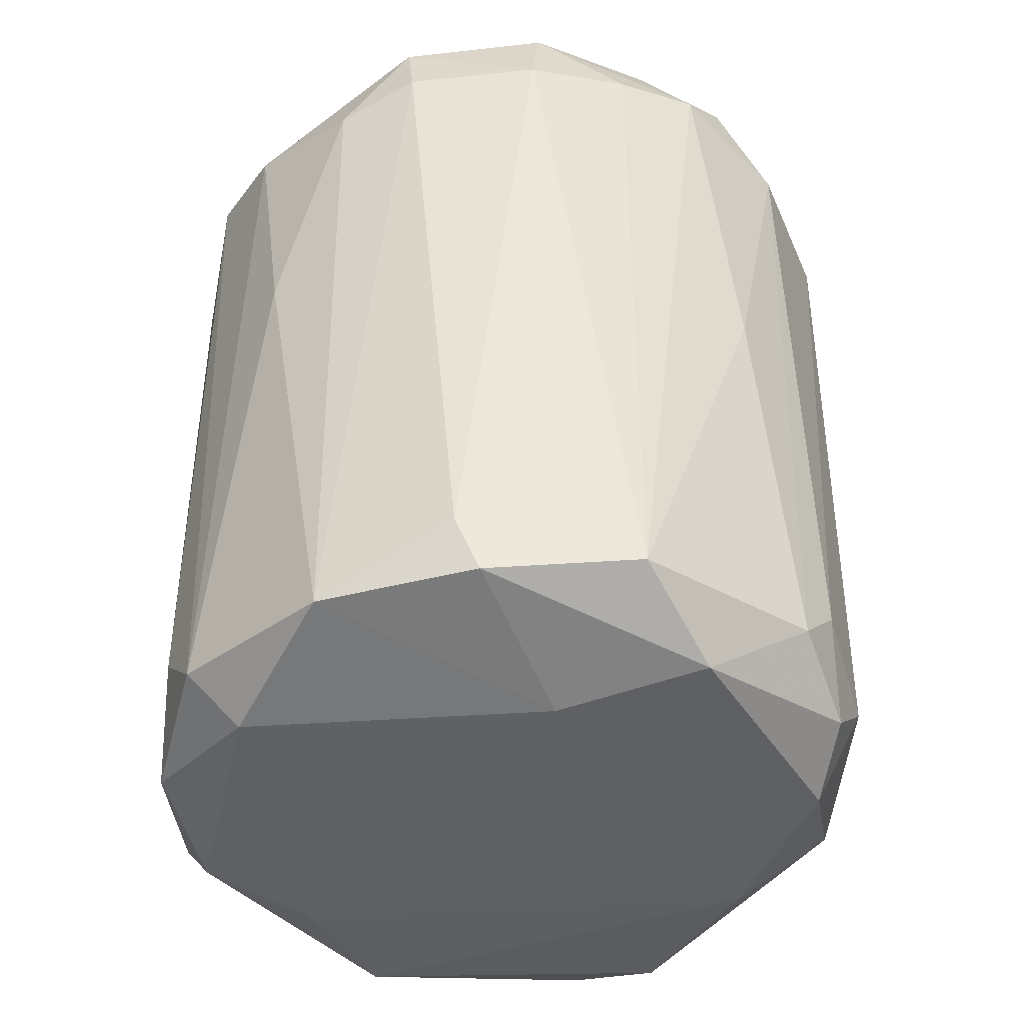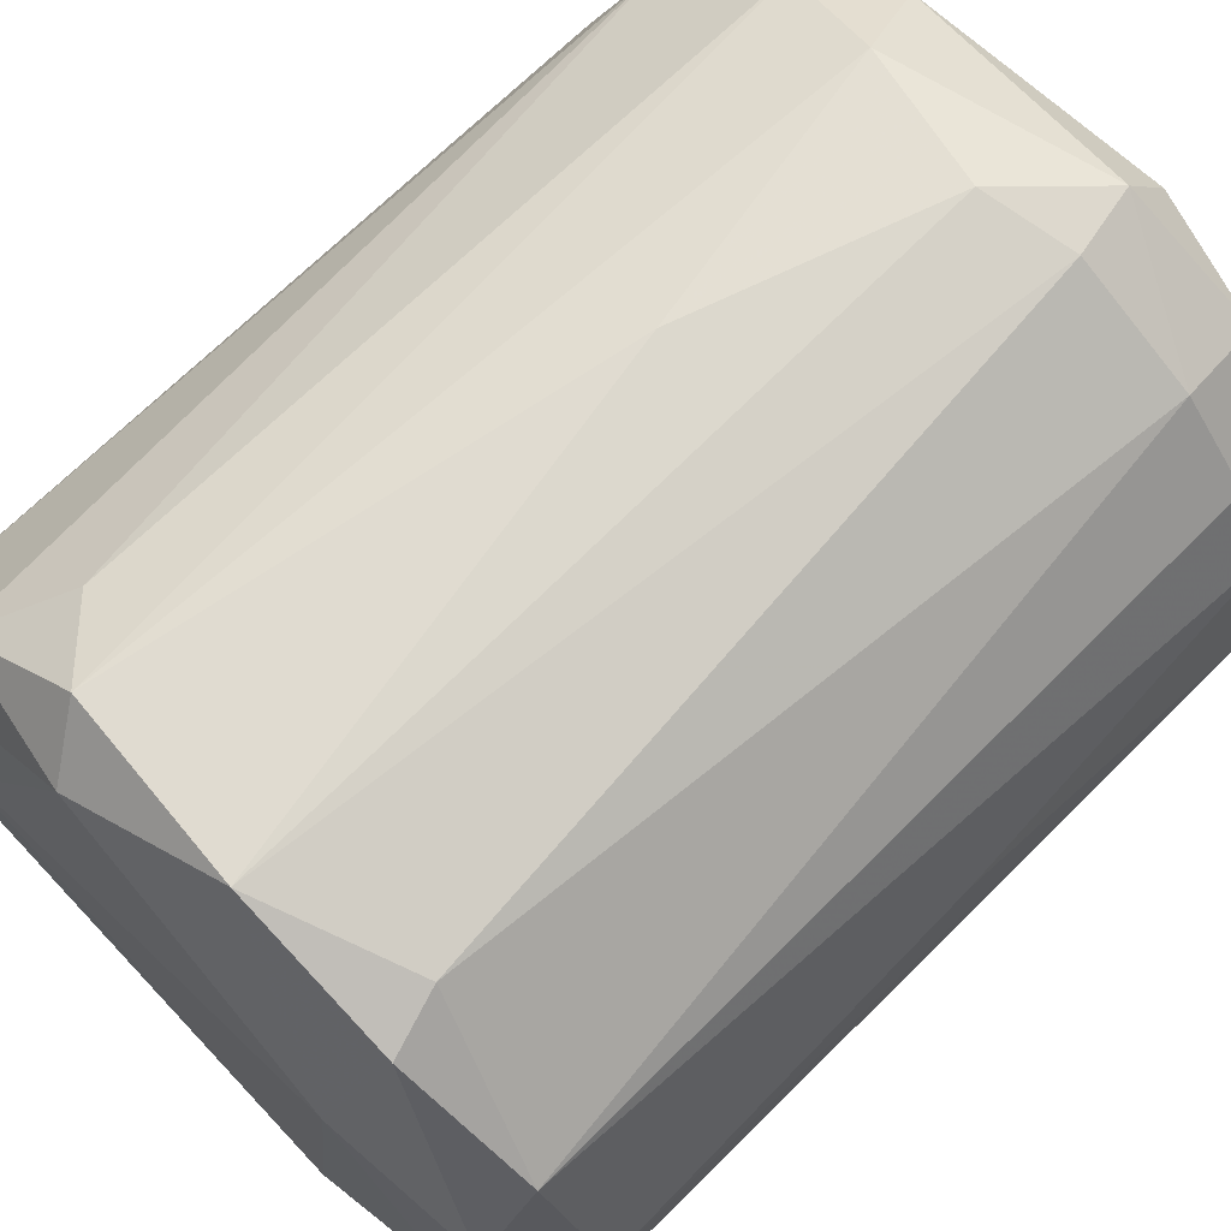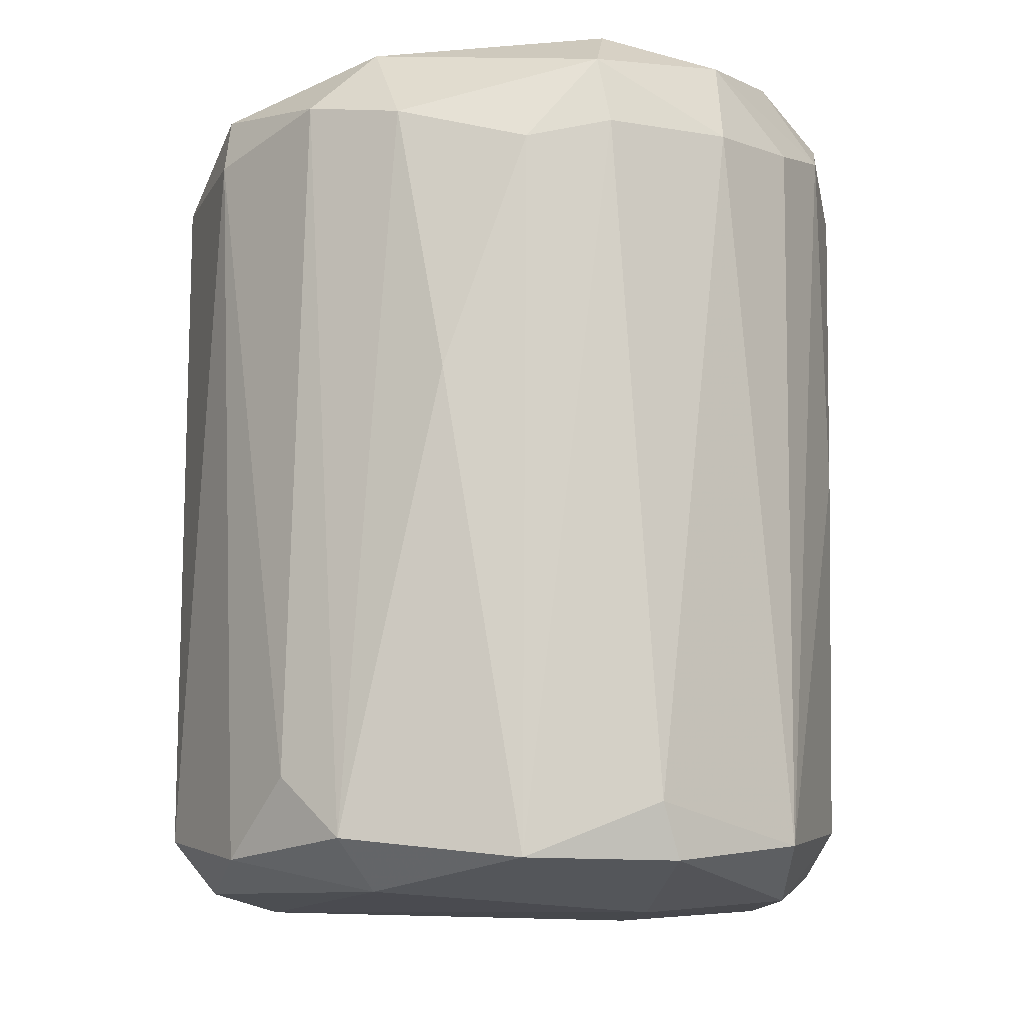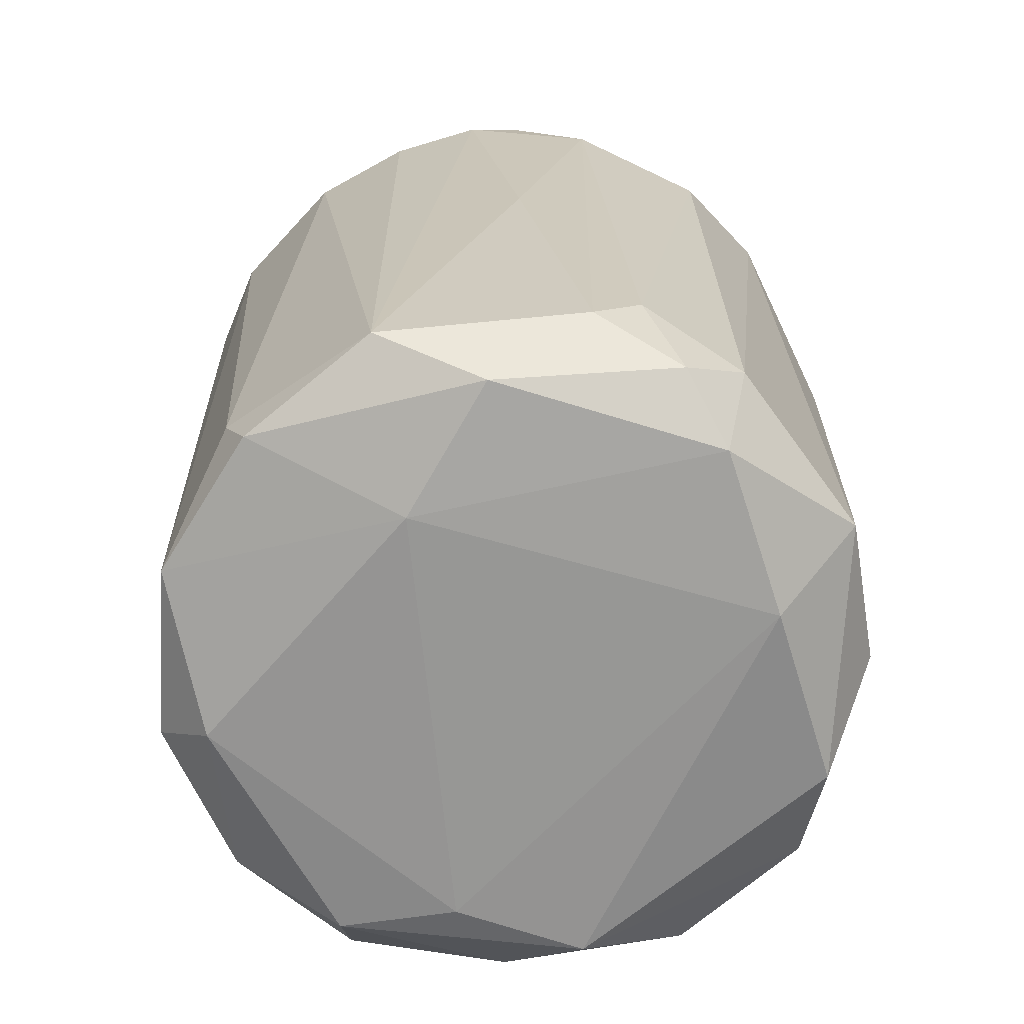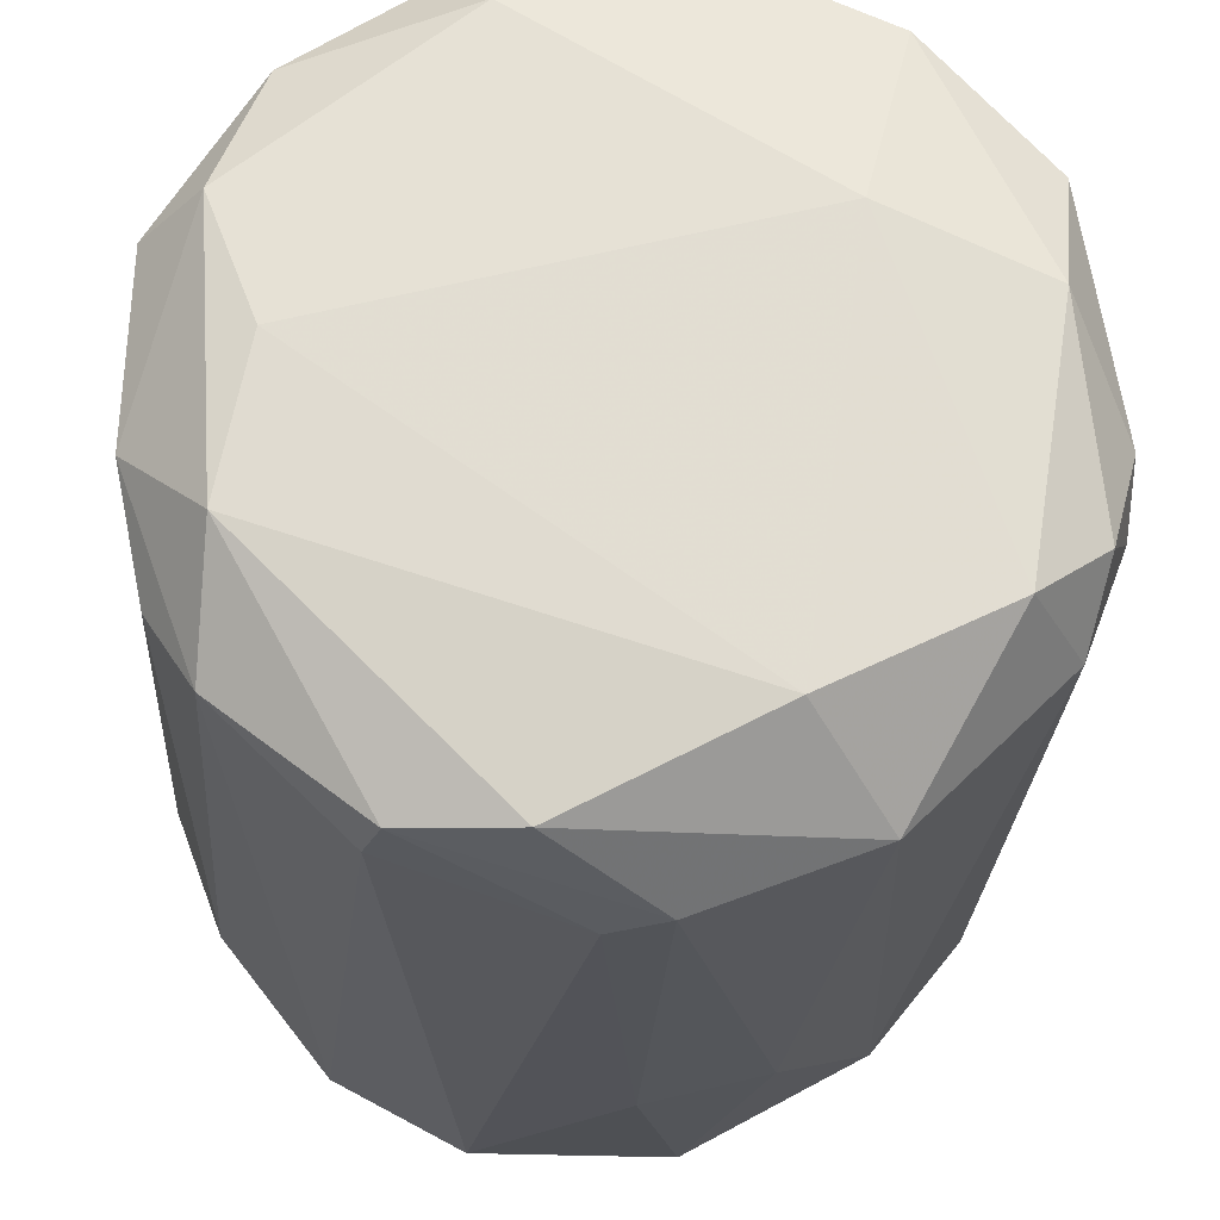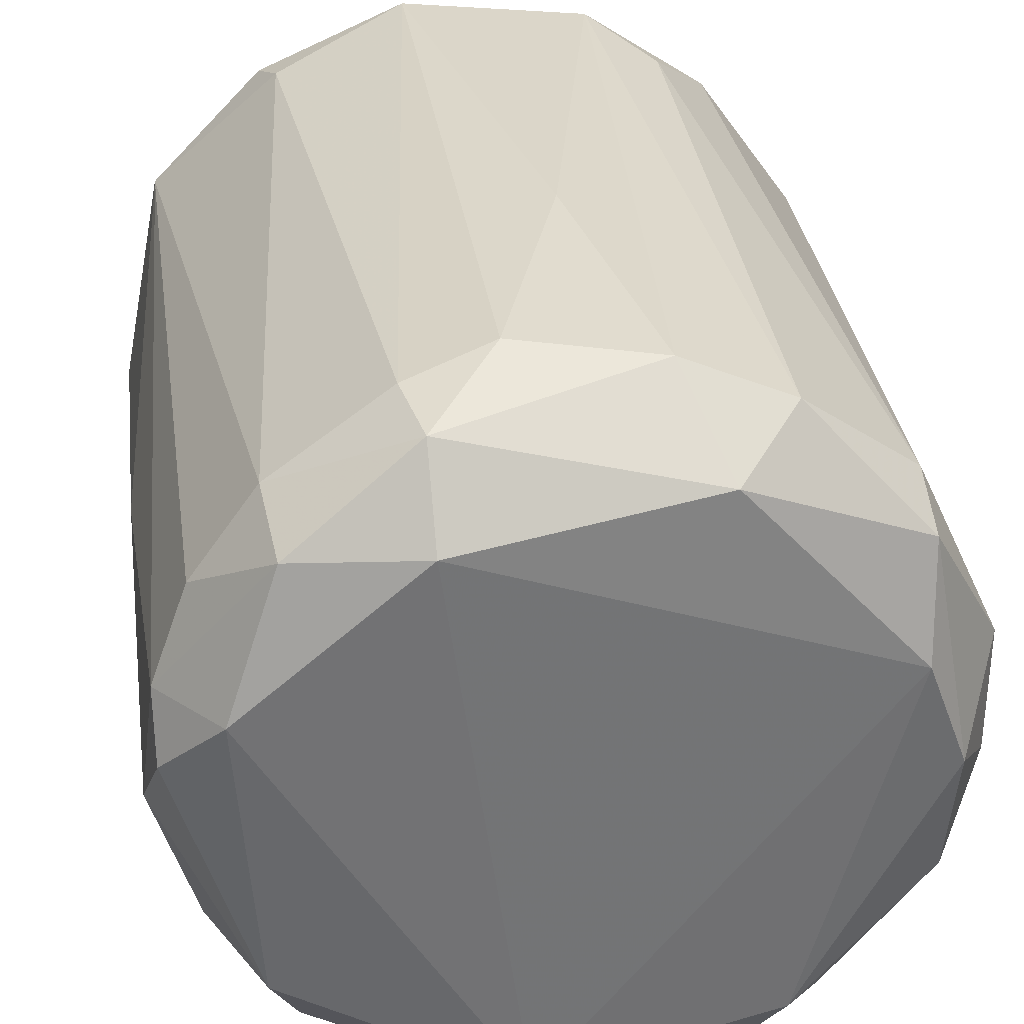
<metadata>
{"format":"obj","ext":"obj","renderer":"f3d","projection":"perspective","resolution":1024,"background":"white","views":[{"elev":-44.8,"azim":-140.5,"up":"+Z"},{"elev":68.4,"azim":-135.7,"up":"+Y"},{"elev":-12.3,"azim":-173.6,"up":"+Z"},{"elev":-68.8,"azim":-98.5,"up":"+Z"},{"elev":-22.4,"azim":177.2,"up":"+Y"},{"elev":33.2,"azim":-8.6,"up":"+Y"}]}
</metadata>
<code>
o convex_0
v 0.002986 0.04443 0.009034
v -0.003803 -0.04484 0.01755
v -0.01741 -0.04143 0.01755
v -0.01316 -0.02952 -0.05384
v 0.04294 -0.005727 -0.04449
v 0.03869 -0.001472 0.05155
v -0.04291 0.005308 0.04899
v -0.0242 0.03421 -0.04959
v -0.03951 -0.01423 -0.04874
v 0.03104 0.02912 -0.04874
v -0.01571 0.04102 0.04899
v 0.01914 -0.03803 0.04899
v 0.01999 -0.03888 -0.04705
v 0.03444 0.02827 0.04135
v -0.03356 -0.02187 0.0524
v 0.03784 -0.02442 0.03114
v -0.03781 0.02146 -0.04705
v -0.02166 -0.03803 -0.04364
v -0.006354 0.04188 -0.04959
v -0.01571 0.03167 0.05581
v -0.006354 -0.03718 0.0541
v -0.03101 0.03252 0.04135
v 0.03104 0.001918 -0.05385
v 0.04379 0.007869 0.04219
v 0.02084 0.03931 0.04474
v -0.03951 -0.02103 0.0405
v 0.0421 0.01382 -0.04535
v -0.01911 0.01467 -0.0547
v 0.01574 0.04016 -0.04705
v 0.03529 -0.02698 -0.04535
v -0.04291 -0.003176 -0.04364
v -0.003803 -0.04398 -0.04024
v -0.009753 -0.04312 0.04645
v 0.03359 0.01212 0.05326
v 0.01234 -0.04313 0.0456
v 0.02679 -0.03548 0.0456
v 0.04379 -0.007422 0.04219
v -0.04291 0.01212 0.04474
v -0.03611 0.01381 0.05494
v 0.01234 0.03421 -0.053
v -0.03016 -0.03207 0.0456
v -0.03781 -0.02187 -0.04194
v -0.04462 -0.004023 0.04135
v 0.03444 -0.01423 -0.053
v -0.01741 0.04188 0.0405
v 0.01319 0.03507 0.05326
v -0.03611 0.007869 -0.053
v 0.008936 0.04357 0.0422
v 0.04039 -0.01847 -0.0411
v 0.008089 -0.03972 -0.05044
v -0.02251 0.03676 -0.04278
v 0.02168 -0.03208 0.0524
v -0.04291 -0.009126 -0.03769
v 0.02339 0.03676 -0.03939
v -0.03186 -0.02018 -0.053
v 0.03444 0.02487 0.04899
v 0.03869 -0.01847 0.0473
v -0.03866 0.02232 0.04219
v -0.00721 0.04443 0.03795
v -0.04376 0.005308 0.00224
v 0.02168 -0.03888 -0.04109
v 0.002139 -0.04398 -0.036
v -0.03016 0.02996 0.05156
v 0.03614 0.01551 -0.05214
f 5 44 64
f 10 14 27
f 24 5 27
f 14 24 27
f 8 19 28
f 23 4 28
f 19 1 29
f 2 3 32
f 3 18 32
f 3 2 33
f 20 21 34
f 12 21 35
f 33 2 35
f 21 33 35
f 30 16 36
f 12 35 36
f 5 24 37
f 24 6 37
f 7 15 39
f 15 21 39
f 21 20 39
f 38 7 39
f 28 19 40
f 23 28 40
f 29 10 40
f 19 29 40
f 18 3 41
f 21 15 41
f 15 26 41
f 3 33 41
f 33 21 41
f 18 41 42
f 41 26 42
f 15 7 43
f 26 15 43
f 7 38 43
f 4 23 44
f 5 30 44
f 30 13 44
f 22 11 45
f 11 20 46
f 20 34 46
f 17 8 47
f 8 28 47
f 31 17 47
f 9 31 47
f 29 1 48
f 25 29 48
f 11 46 48
f 46 25 48
f 30 5 49
f 16 30 49
f 5 37 49
f 37 16 49
f 18 4 50
f 13 32 50
f 32 18 50
f 4 44 50
f 44 13 50
f 8 17 51
f 19 8 51
f 17 22 51
f 45 19 51
f 22 45 51
f 21 12 52
f 34 21 52
f 6 34 52
f 12 36 52
f 31 9 53
f 9 42 53
f 42 26 53
f 26 43 53
f 43 31 53
f 14 10 54
f 25 14 54
f 10 29 54
f 29 25 54
f 4 18 55
f 28 4 55
f 42 9 55
f 18 42 55
f 9 47 55
f 47 28 55
f 6 24 56
f 24 14 56
f 14 25 56
f 34 6 56
f 25 46 56
f 46 34 56
f 36 16 57
f 16 37 57
f 37 6 57
f 6 52 57
f 52 36 57
f 22 17 58
f 17 38 58
f 1 19 59
f 45 11 59
f 19 45 59
f 48 1 59
f 11 48 59
f 17 31 60
f 38 17 60
f 43 38 60
f 31 43 60
f 13 30 61
f 30 36 61
f 36 35 61
f 2 32 62
f 32 13 62
f 35 2 62
f 13 61 62
f 61 35 62
f 20 11 63
f 11 22 63
f 39 20 63
f 38 39 63
f 22 58 63
f 58 38 63
f 10 27 64
f 27 5 64
f 40 10 64
f 23 40 64
f 44 23 64

</code>
